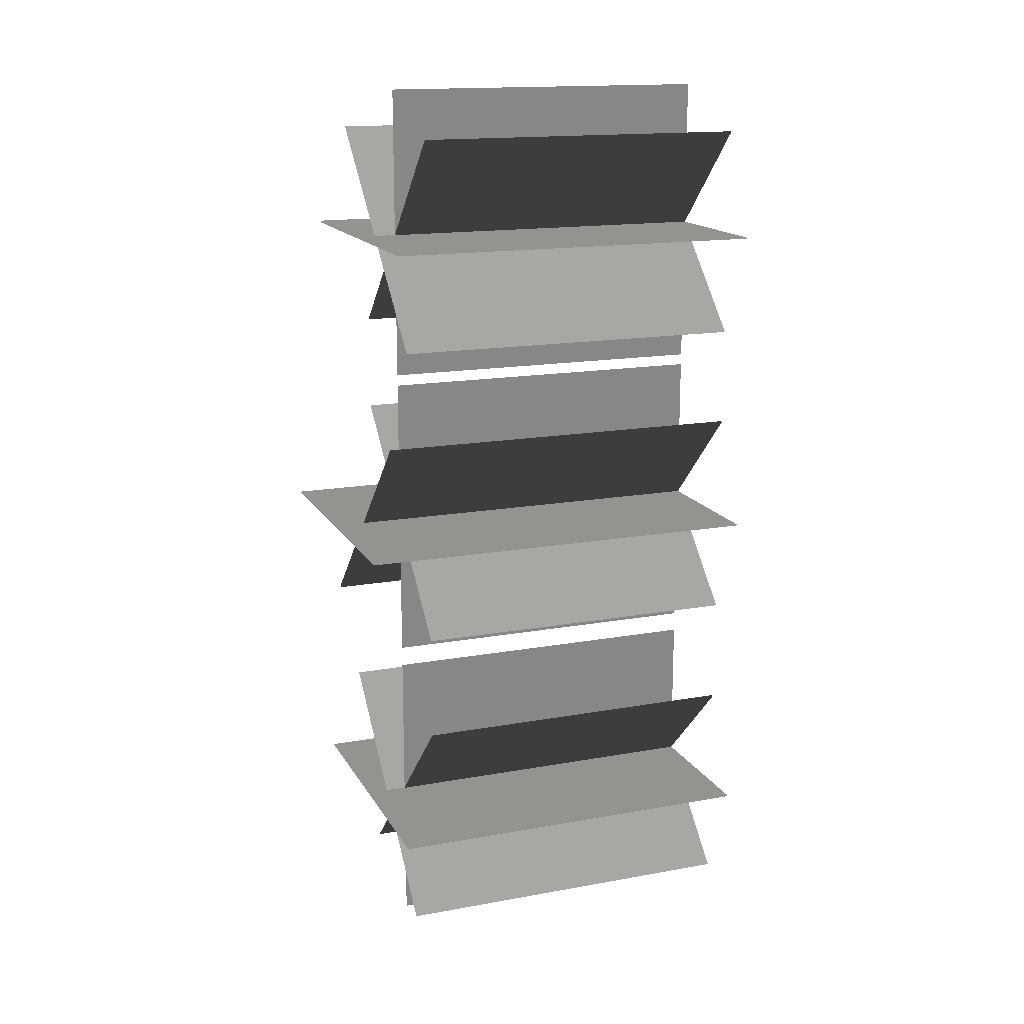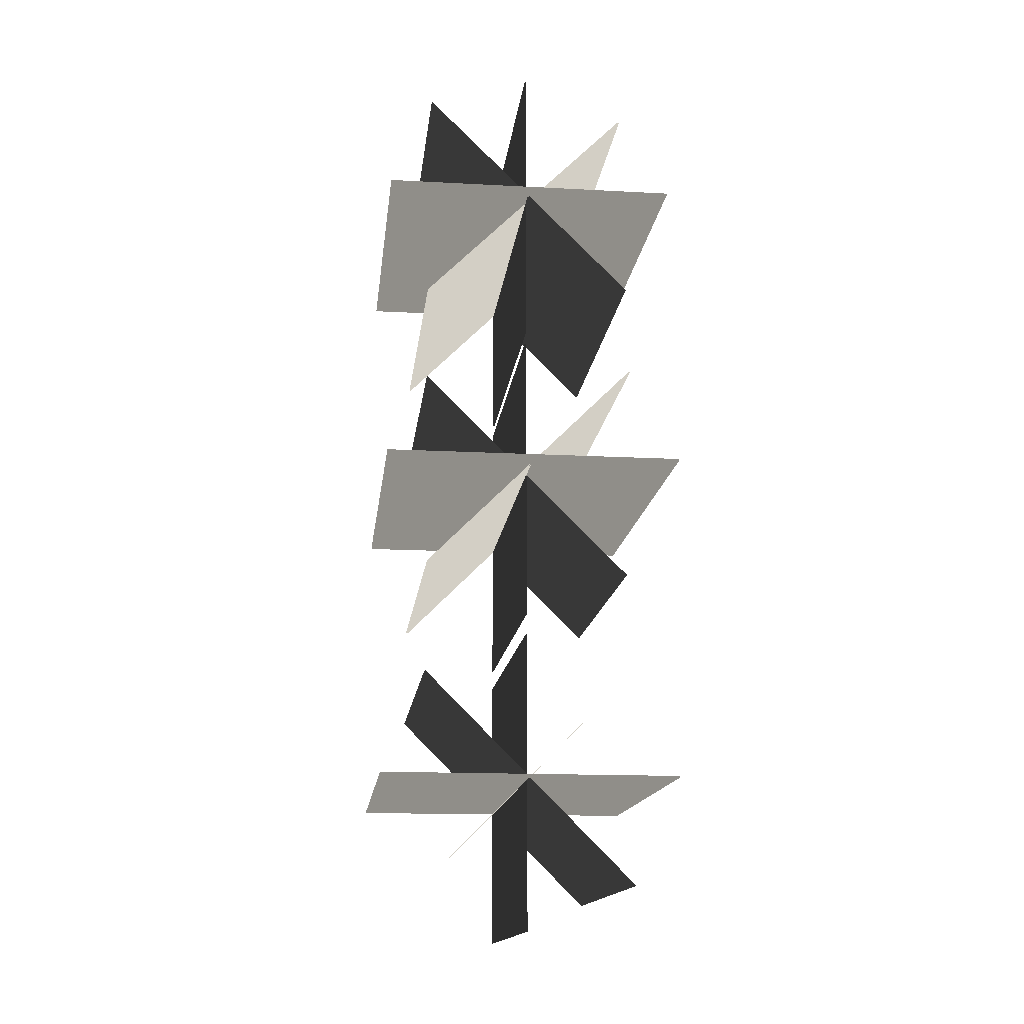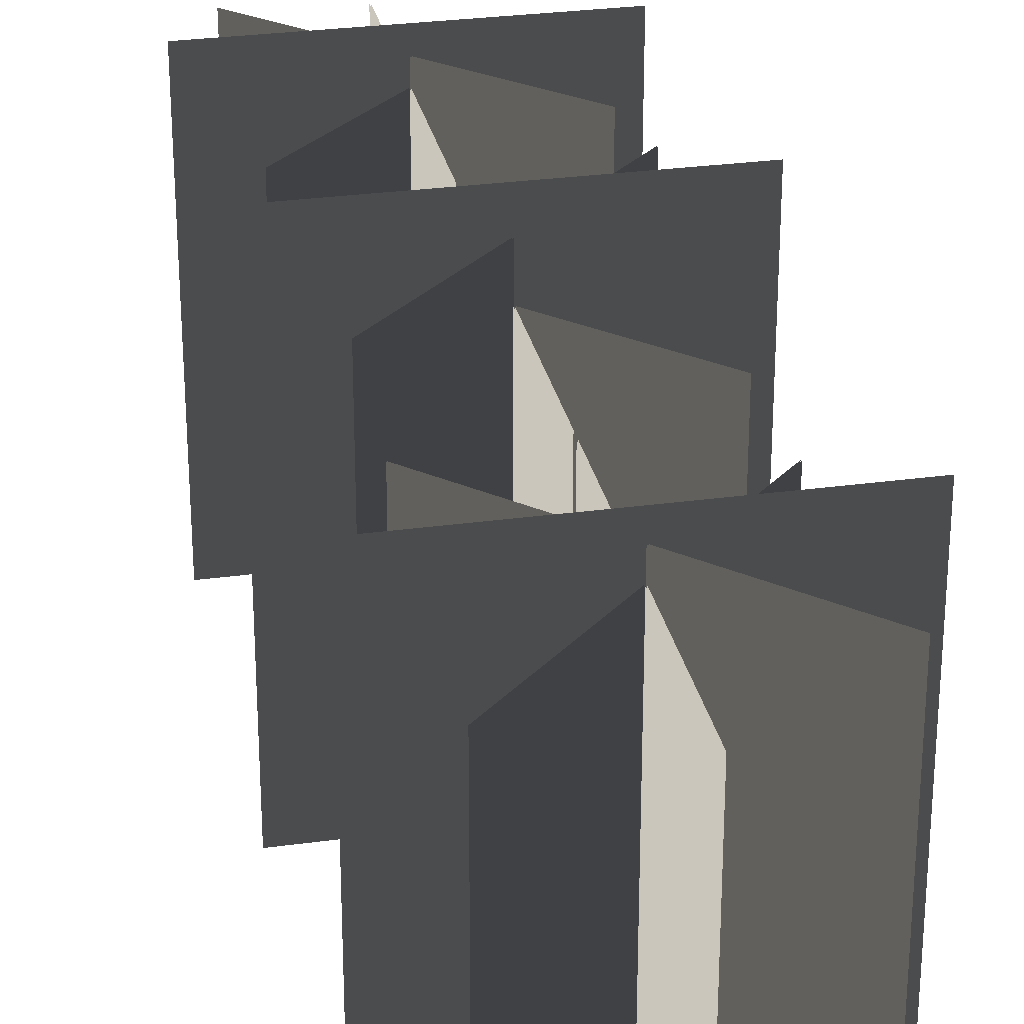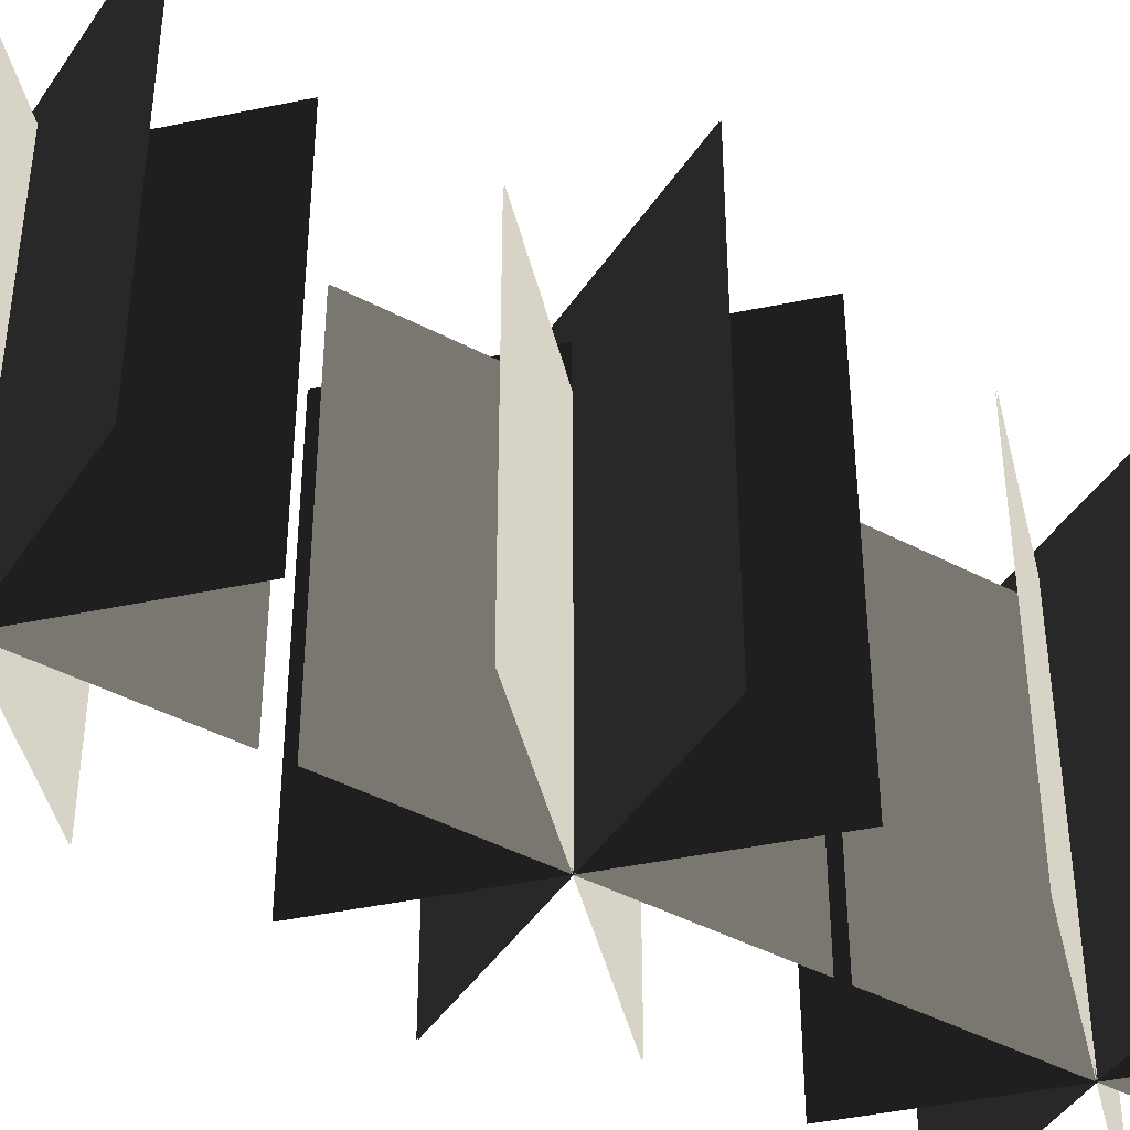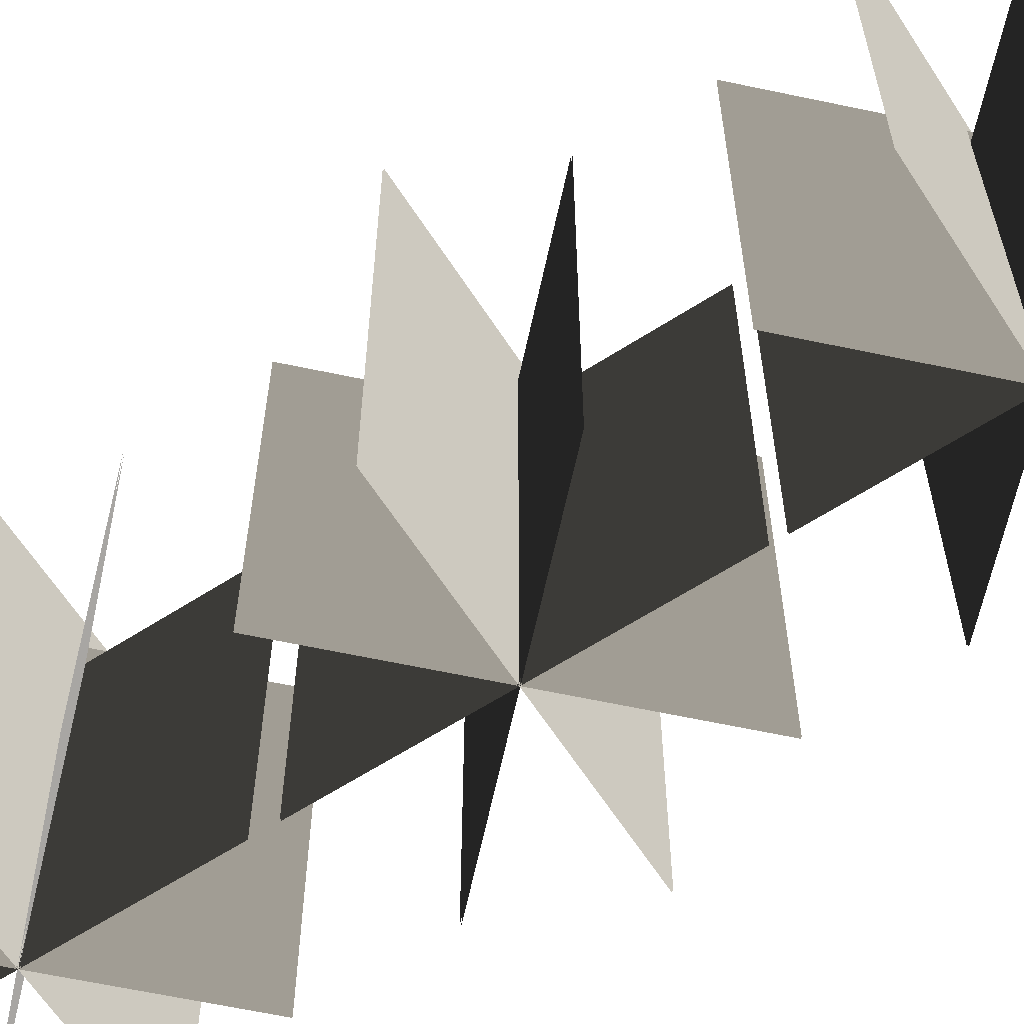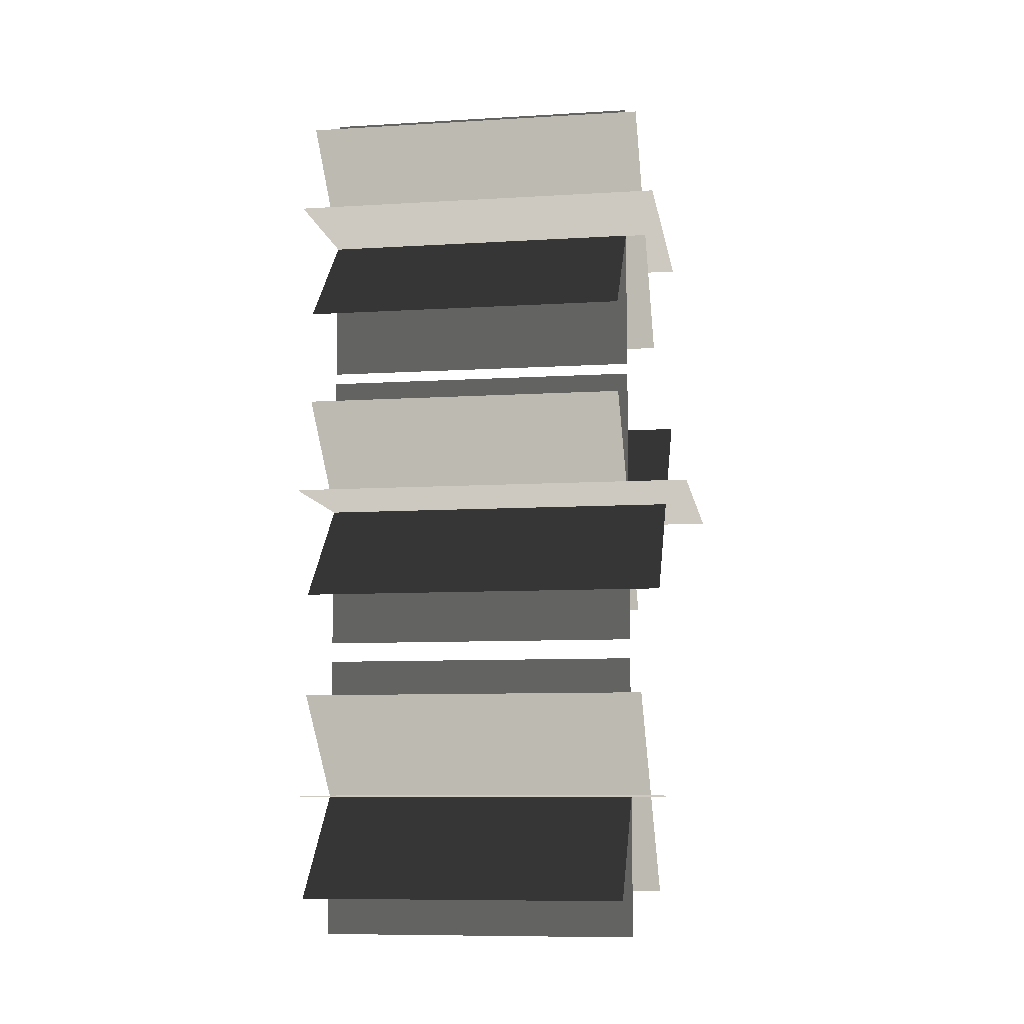
<metadata>
{"format":"obj","ext":"obj","renderer":"f3d","projection":"perspective","resolution":1024,"background":"white","views":[{"elev":15.9,"azim":69.4,"up":"+Y"},{"elev":-15.3,"azim":-6.5,"up":"+Y"},{"elev":28.9,"azim":168.4,"up":"+Z"},{"elev":-44.7,"azim":58.6,"up":"+Z"},{"elev":-63.5,"azim":122.9,"up":"+Z"},{"elev":-9.0,"azim":-80.9,"up":"+Y"}]}
</metadata>
<code>
v 0.006139 -1.991 -0.0621
v 0.006139 -1.991 1.391
v 0.006138 -0.6992 1.391
v 0.006138 -0.6992 -0.0621
v 0.006162 -0.6089 -0.0621
v 0.006162 -0.6089 1.391
v 0.006161 0.6833 1.391
v 0.006161 0.6833 -0.0621
v 0.002082 -1.991 -0.0621
v 0.002081 -0.6992 -0.0621
v 0.002081 -0.6992 1.391
v 0.002082 -1.991 1.391
v 0.002057 -0.6089 -0.0621
v 0.002055 0.6833 -0.0621
v 0.002055 0.6833 1.391
v 0.002057 -0.6089 1.391
v 0.6502 -1.343 -0.0621
v 0.6502 -1.343 1.575
v -0.642 -1.343 1.575
v -0.642 -1.343 -0.0621
v 0.6502 -1.347 -0.0621
v -0.642 -1.347 -0.0621
v -0.642 -1.347 1.575
v 0.6502 -1.347 1.575
v 0.6502 0.03922 -0.0621
v 0.6502 0.03922 1.709
v -0.642 0.03922 1.709
v -0.642 0.03922 -0.0621
v 0.6502 0.03516 -0.0621
v -0.6419 0.03514 -0.0621
v -0.6419 0.03514 1.709
v 0.6502 0.03516 1.709
v 0.00613 0.7329 -0.0621
v 0.00613 0.7329 1.391
v 0.006128 2.025 1.391
v 0.006128 2.025 -0.0621
v 0.002073 0.7329 -0.0621
v 0.002071 2.025 -0.0621
v 0.002071 2.025 1.391
v 0.002073 0.7329 1.391
v 0.6502 1.381 -0.0621
v 0.6502 1.381 1.575
v -0.6419 1.381 1.575
v -0.6419 1.381 -0.0621
v 0.6502 1.377 -0.0621
v -0.642 1.377 -0.0621
v -0.642 1.377 1.575
v 0.6502 1.377 1.575
v 0.4595 -0.887 -0.0621
v 0.4595 -0.887 1.391
v -0.4542 -1.801 1.391
v -0.4542 -1.801 -0.0621
v 0.4624 -0.8898 -0.0621
v -0.4513 -1.804 -0.0621
v -0.4513 -1.804 1.391
v 0.4624 -0.8898 1.391
v 0.4624 -1.801 -0.0621
v 0.4624 -1.801 1.482
v -0.4513 -0.887 1.482
v -0.4513 -0.887 -0.0621
v 0.4595 -1.804 -0.0621
v -0.4542 -0.8898 -0.0621
v -0.4542 -0.8898 1.482
v 0.4595 -1.804 1.482
v 0.4595 1.837 -0.0621
v 0.4595 1.837 1.391
v -0.4542 0.9236 1.391
v -0.4542 0.9236 -0.0621
v 0.4624 1.834 -0.0621
v -0.4513 0.9207 -0.0621
v -0.4513 0.9207 1.391
v 0.4624 1.834 1.391
v 0.4624 0.9236 -0.0621
v 0.4624 0.9236 1.486
v -0.4513 1.837 1.486
v -0.4513 1.837 -0.0621
v 0.4595 0.9207 -0.0621
v -0.4542 1.834 -0.0621
v -0.4542 1.834 1.486
v 0.4595 0.9207 1.486
v 0.4624 -0.4182 -0.0621
v 0.4624 -0.4182 1.391
v -0.4513 0.4955 1.391
v -0.4513 0.4955 -0.0621
v 0.4595 -0.4211 -0.0621
v -0.4542 0.4926 -0.0621
v -0.4542 0.4926 1.391
v 0.4595 -0.4211 1.391
v -0.4513 -0.4211 -0.0621
v -0.4513 -0.4211 1.569
v 0.4624 0.4926 1.569
v 0.4624 0.4926 -0.0621
v -0.4542 -0.4182 -0.0621
v 0.4595 0.4955 -0.0621
v 0.4595 0.4955 1.569
v -0.4542 -0.4182 1.569
g Flower_Test_37485_139
f 1 3 2
f 1 4 3
f 5 7 6
f 5 8 7
f 9 11 10
f 9 12 11
f 13 15 14
f 13 16 15
f 17 19 18
f 17 20 19
f 21 23 22
f 21 24 23
f 25 27 26
f 25 28 27
f 29 31 30
f 29 32 31
f 33 35 34
f 33 36 35
f 37 39 38
f 37 40 39
f 41 43 42
f 41 44 43
f 45 47 46
f 45 48 47
f 49 51 50
f 49 52 51
f 53 55 54
f 53 56 55
f 57 59 58
f 57 60 59
f 61 63 62
f 61 64 63
f 65 67 66
f 65 68 67
f 69 71 70
f 69 72 71
f 73 75 74
f 73 76 75
f 77 79 78
f 77 80 79
f 81 83 82
f 81 84 83
f 85 87 86
f 85 88 87
f 89 91 90
f 89 92 91
f 93 95 94
f 93 96 95

</code>
